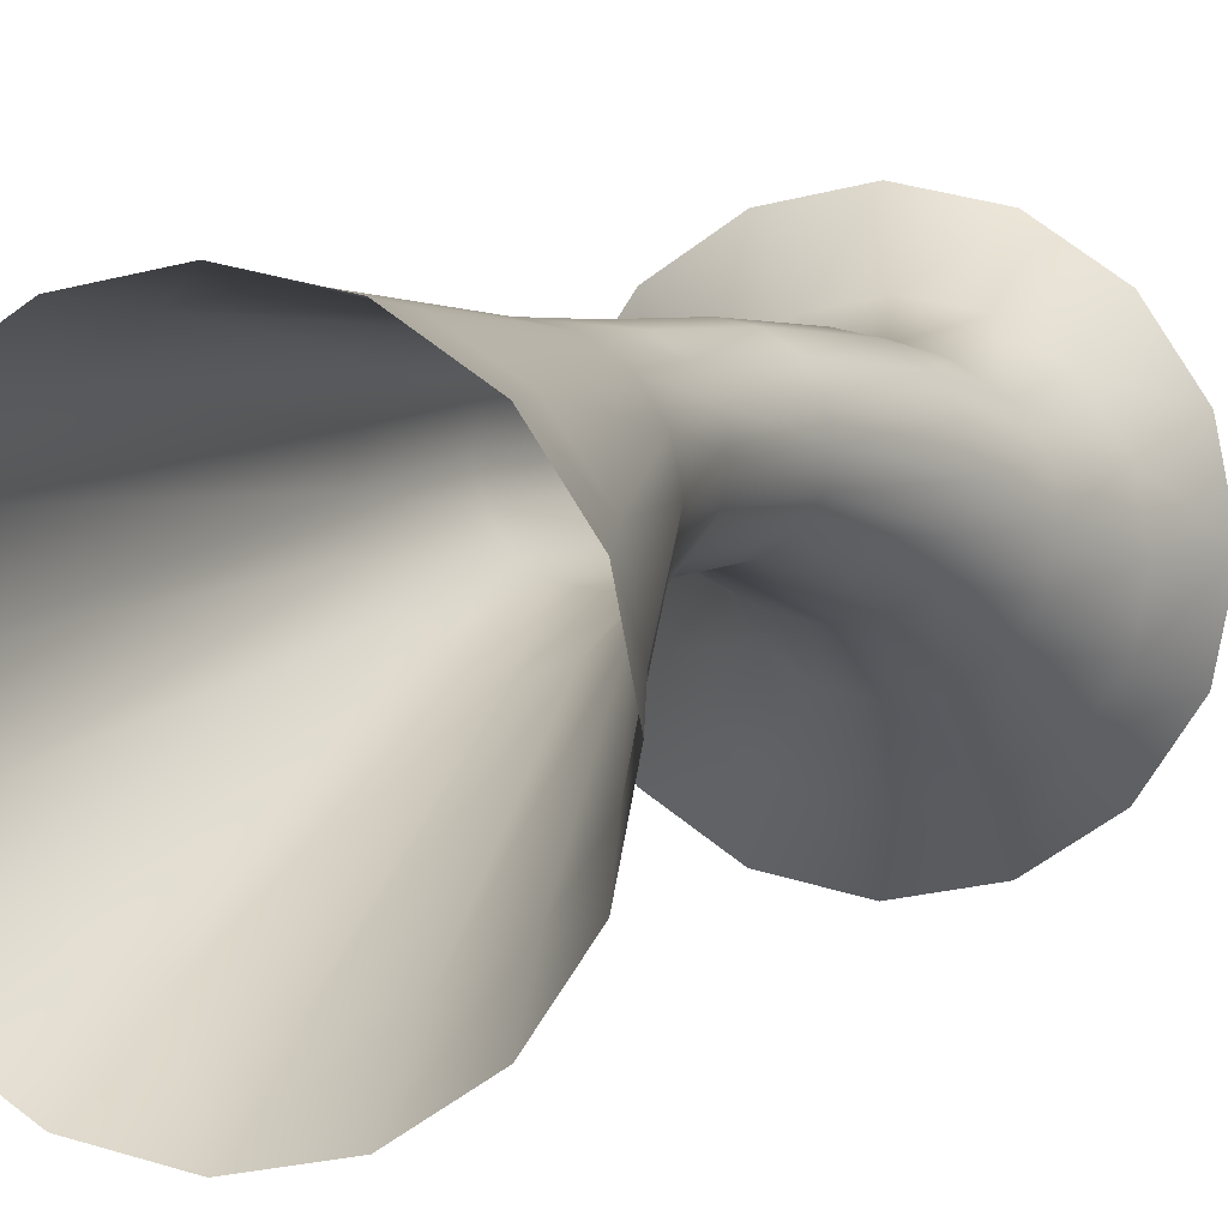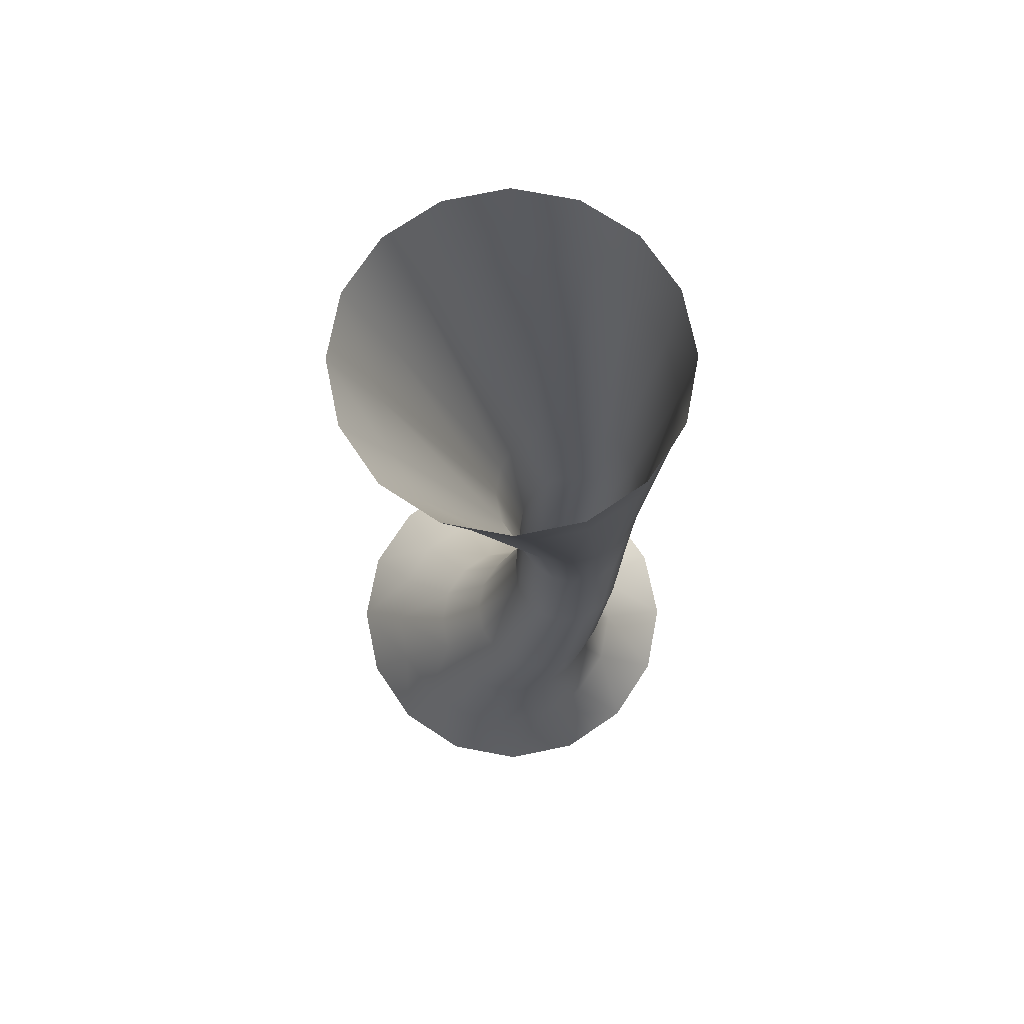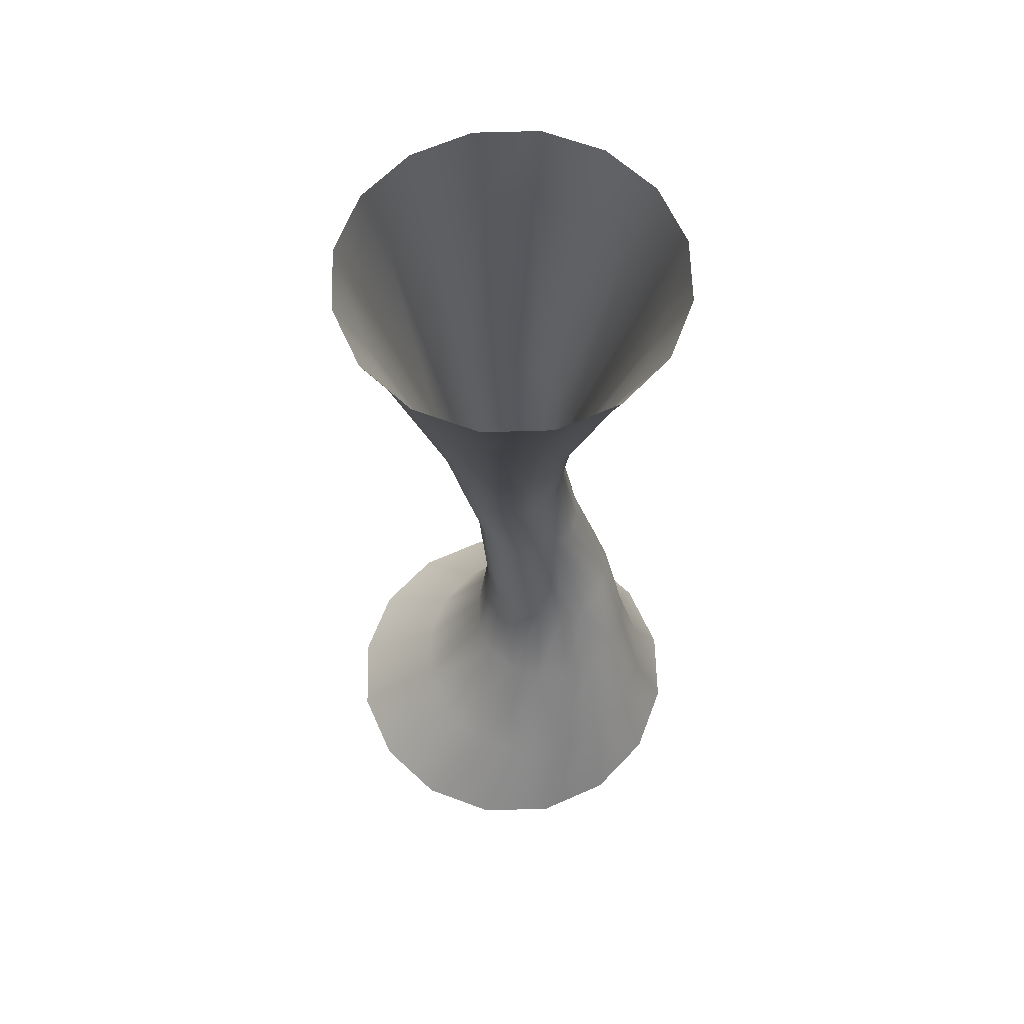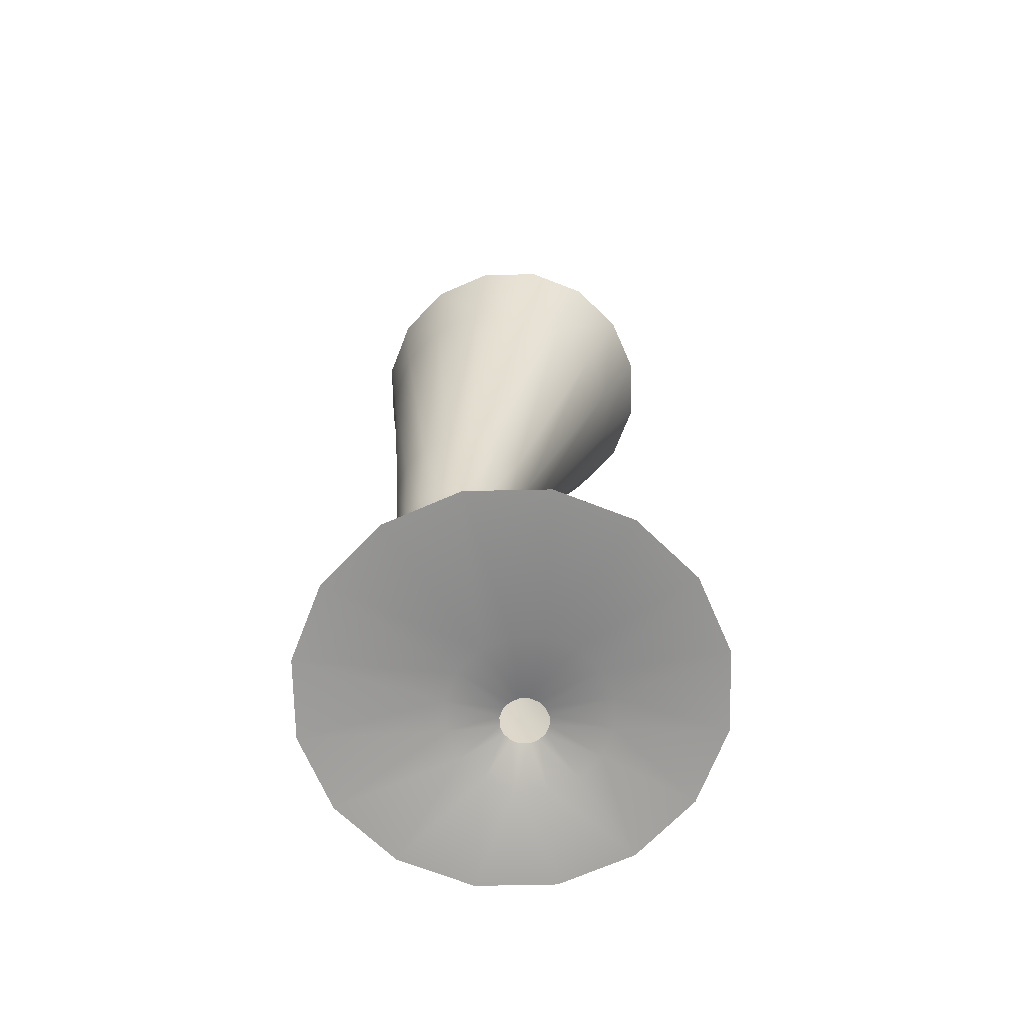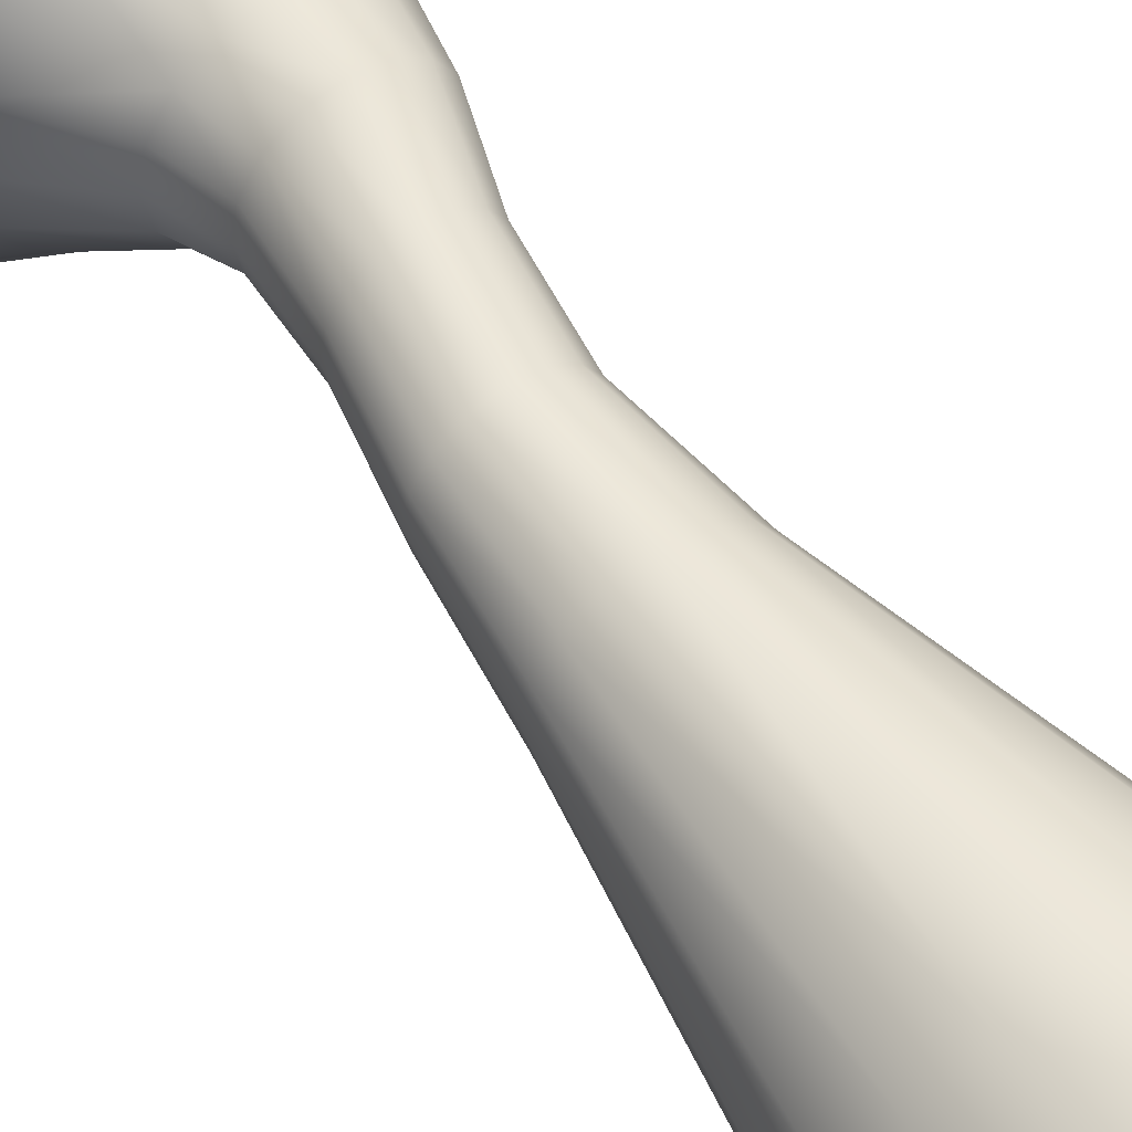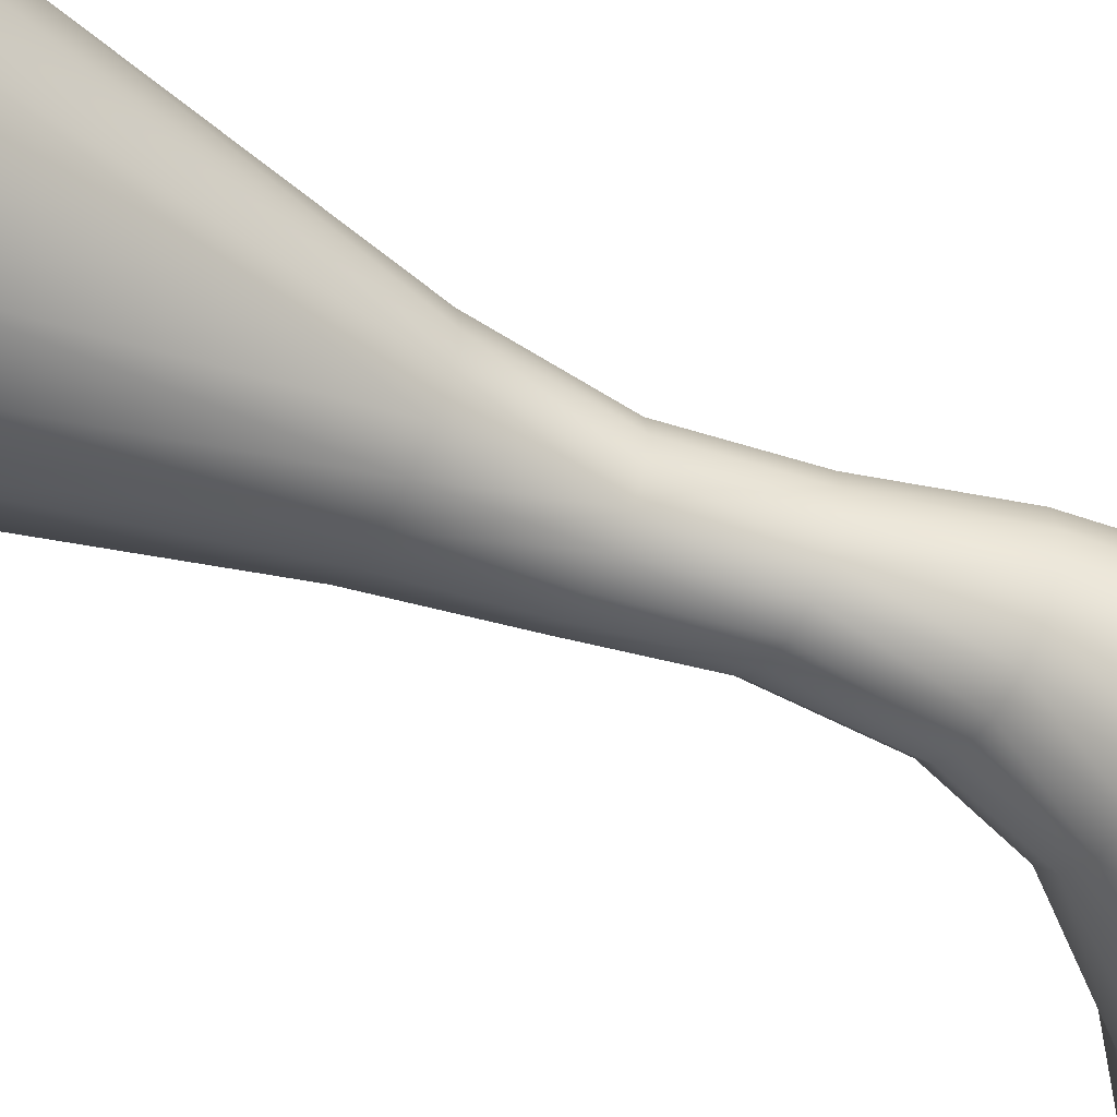
<metadata>
{"format":"obj","ext":"obj","renderer":"f3d","projection":"perspective","resolution":1024,"background":"white","views":[{"elev":5.0,"azim":18.2,"up":"+Y"},{"elev":73.0,"azim":112.0,"up":"+Z"},{"elev":62.9,"azim":9.5,"up":"+Z"},{"elev":-69.6,"azim":-55.1,"up":"+Z"},{"elev":55.9,"azim":-36.9,"up":"+Y"},{"elev":-55.9,"azim":60.7,"up":"+Y"}]}
</metadata>
<code>
g mesh_twister
v 0.1393 0.1724 0.02127
v 0.1822 0.4398 0.0004781
v 0.3366 0.3366 0.0004781
v 0.1999 0.1319 0.02127
v 0.1123 0.08144 0.06302
v 0.1304 0.06932 0.06302
v 0.4398 0.1822 0.0004781
v 0.1425 0.05119 0.06302
v 0.2403 0.0714 0.02127
v 0.1468 0.02986 0.06302
v 0.4761 1.97e-05 0.0004781
v 0.2545 1.97e-05 0.02127
v 0.1425 0.008479 0.06302
v 0.2403 -0.0714 0.02127
v 0.4398 -0.1822 0.0004781
v 0.1304 -0.009648 0.06302
v 0.1999 -0.1319 0.02127
v 0.3366 -0.3366 0.0004781
v 0.1123 -0.02173 0.06302
v 0.1393 -0.1724 0.02127
v 0.1822 -0.4398 0.0004781
v 0.09099 -0.02598 0.06302
v 0.0679 -0.1866 0.02127
v -1.97e-05 -0.4761 0.0004781
v 0.06961 -0.02173 0.06302
v -0.003478 -0.1724 0.02127
v -0.1822 -0.4398 0.0004781
v 0.05148 -0.009648 0.06302
v -0.06402 -0.1319 0.02127
v -0.3366 -0.3366 0.0004781
v -0.1045 -0.0714 0.02127
v 0.0394 0.008479 0.06302
v -0.4398 -0.1822 0.0004781
v -0.1187 1.97e-05 0.02127
v -0.4761 1.97e-05 0.0004781
v 0.03515 0.02986 0.06302
v -0.4398 0.1822 0.0004781
v -0.1045 0.0714 0.02127
v 0.0394 0.05119 0.06302
v -0.3366 0.3366 0.0004781
v -0.06402 0.1319 0.02127
v 0.05148 0.06932 0.06302
v -0.1822 0.4398 0.0004781
v -0.003478 0.1724 0.02127
v 0.06961 0.08144 0.06302
v -1.97e-05 0.4761 0.0004781
v 0.0679 0.1866 0.02127
v 0.1822 0.4398 0.0004781
v 0.09099 0.08569 0.06302
v 0.1393 0.1724 0.02127
v 0.1123 0.08144 0.06302
v 0.1205 0.3491 2.033
v 0.1518 0.3665 2.255
v -1.97e-05 0.3967 2.255
v -0.00852 0.3748 2.033
v 0.03177 0.3133 1.345
v -0.1376 0.3491 2.033
v -0.1518 0.3665 2.255
v -0.03986 0.3276 1.345
v 0.02077 0.307 1.064
v -0.2471 0.276 2.033
v -0.2805 0.2805 2.255
v -0.3202 0.1665 2.033
v -0.3665 0.1518 2.255
v -0.3459 0.03744 2.033
v -0.3967 1.97e-05 2.255
v -0.3202 -0.09165 2.033
v -0.3665 -0.1518 2.255
v -0.2471 -0.2011 2.033
v -0.2805 -0.2805 2.255
v -0.1518 -0.3665 2.255
v -0.1376 -0.2742 2.033
v -1.97e-05 -0.3967 2.255
v -0.1722 0.008062 1.345
v -0.2128 0.06877 1.345
v -0.227 0.1404 1.345
v -0.2128 0.212 1.345
v -0.1722 0.2728 1.345
v -0.1115 0.3133 1.345
v -0.1426 0.06252 1.064
v -0.1751 0.1112 1.064
v -0.1865 0.1685 1.064
v -0.1751 0.2259 1.064
v -0.1426 0.2745 1.064
v -0.09399 0.307 1.064
v -0.1115 -0.03252 1.345
v -0.03661 0.3184 1.064
v 0.01681 0.3161 0.8152
v 0.07186 0.3052 0.8152
v -0.03823 0.3052 0.8152
v -0.0849 0.274 0.8152
v -0.1161 0.2273 0.8152
v 0.08811 0.2992 0.5733
v 0.1564 0.2856 0.5733
v 0.0199 0.2856 0.5733
v -0.03794 0.247 0.5733
v -0.1271 0.1722 0.8152
v 0.1088 0.2731 0.3958
v 0.1931 0.2564 0.3958
v 0.1946 0.3058 0.185
v 0.02452 0.2564 0.3958
v 0.0679 0.331 0.185
v 0.1822 0.4398 0.0004781
v -1.97e-05 0.4761 0.0004781
v -0.05873 0.3058 0.185
v -0.1822 0.4398 0.0004781
v -0.0469 0.2087 0.3958
v -0.1661 0.234 0.185
v -0.3366 0.3366 0.0004781
v -0.2379 0.1267 0.185
v -0.4398 0.1822 0.0004781
v -0.07661 0.1892 0.5733
v -0.09465 0.1372 0.3958
v -0.263 1.97e-05 0.185
v -0.4761 1.97e-05 0.0004781
v -0.4398 -0.1822 0.0004781
v -0.09015 0.1209 0.5733
v -0.1114 0.05294 0.3958
v -0.2379 -0.1267 0.185
v -0.3366 -0.3366 0.0004781
v -0.1161 0.1172 0.8152
v -0.09465 -0.03132 0.3958
v -0.07661 0.05269 0.5733
v -0.0849 0.07053 0.8152
v -0.1661 -0.234 0.185
v -0.1822 -0.4398 0.0004781
v -0.0469 -0.1028 0.3958
v -0.03794 -0.005147 0.5733
v -0.05873 -0.3058 0.185
v -1.97e-05 -0.4761 0.0004781
v -0.09399 0.03002 1.064
v 0.02452 -0.1505 0.3958
v 0.0679 -0.331 0.185
v 0.1822 -0.4398 0.0004781
v -0.03823 0.03931 0.8152
v -0.03986 -0.04673 1.345
v 0.0199 -0.04382 0.5733
v -0.03661 0.0186 1.064
v 0.01681 0.0284 0.8152
v 0.08811 -0.05736 0.5733
v 0.1088 -0.1673 0.3958
v 0.1946 -0.3058 0.185
v 0.02077 0.03002 1.064
v -0.00852 -0.2999 2.033
v 0.07186 0.03931 0.8152
v 0.1564 -0.04382 0.5733
v 0.03177 -0.03252 1.345
v 0.1205 -0.2742 2.033
v 0.1518 -0.3665 2.255
v 0.0694 0.06252 1.064
v 0.23 -0.2011 2.033
v 0.2805 -0.2805 2.255
v 0.3665 -0.1518 2.255
v 0.09249 0.008062 1.345
v 0.3031 -0.09165 2.033
v 0.3967 1.97e-05 2.255
v 0.1331 0.06877 1.345
v 0.3288 0.03744 2.033
v 0.3665 0.1518 2.255
v 0.1186 0.07053 0.8152
v 0.1019 0.1112 1.064
v 0.3031 0.1665 2.033
v 0.2805 0.2805 2.255
v 0.1473 0.1404 1.345
v 0.23 0.276 2.033
v 0.1518 0.3665 2.255
v 0.1205 0.3491 2.033
v 0.1331 0.212 1.345
v 0.09249 0.2728 1.345
v 0.03177 0.3133 1.345
v 0.1133 0.1685 1.064
v 0.0694 0.2745 1.064
v 0.02077 0.307 1.064
v 0.07186 0.3052 0.8152
v 0.1019 0.2259 1.064
v 0.1497 0.1172 0.8152
v 0.1186 0.274 0.8152
v 0.1564 0.2856 0.5733
v 0.1607 0.1722 0.8152
v 0.1497 0.2273 0.8152
v 0.2142 0.247 0.5733
v 0.1931 0.2564 0.3958
v 0.2528 0.1892 0.5733
v 0.2645 0.2087 0.3958
v 0.1946 0.3058 0.185
v 0.2664 0.1209 0.5733
v 0.2528 0.05269 0.5733
v 0.3123 0.1372 0.3958
v 0.302 0.234 0.185
v 0.1822 0.4398 0.0004781
v 0.3366 0.3366 0.0004781
v 0.4398 0.1822 0.0004781
v 0.3737 0.1267 0.185
v 0.4761 1.97e-05 0.0004781
v 0.329 0.05294 0.3958
v 0.2142 -0.005147 0.5733
v 0.3989 1.97e-05 0.185
v 0.3123 -0.03132 0.3958
v 0.3737 -0.1267 0.185
v 0.4398 -0.1822 0.0004781
v 0.1931 -0.1505 0.3958
v 0.2645 -0.1028 0.3958
v 0.302 -0.234 0.185
v 0.3366 -0.3366 0.0004781
g mesh_twister_0
f 3 2 1
f 1 4 3
f 4 1 5
f 5 6 4
f 7 3 4
f 4 6 8
f 4 9 7
f 8 9 4
f 9 8 10
f 11 7 9
f 10 12 9
f 11 9 12
f 12 10 13
f 11 12 14
f 13 14 12
f 14 15 11
f 14 13 16
f 15 14 17
f 16 17 14
f 17 18 15
f 17 16 19
f 18 17 20
f 19 20 17
f 20 21 18
f 20 19 22
f 21 20 23
f 22 23 20
f 23 24 21
f 23 22 25
f 24 23 26
f 25 26 23
f 26 27 24
f 26 25 28
f 27 26 29
f 28 29 26
f 29 30 27
f 28 31 29
f 30 29 31
f 28 32 31
f 31 33 30
f 32 34 31
f 33 31 34
f 34 35 33
f 32 36 34
f 37 35 34
f 38 34 36
f 34 38 37
f 36 39 38
f 40 37 38
f 41 38 39
f 40 38 41
f 41 39 42
f 41 43 40
f 42 44 41
f 43 41 44
f 44 42 45
f 44 46 43
f 45 47 44
f 47 46 44
f 47 48 46
f 49 47 45
f 47 50 48
f 49 50 47
f 49 51 50
f 54 53 52
f 52 55 54
f 56 55 52
f 55 57 54
f 54 57 58
f 56 59 55
f 59 57 55
f 60 59 56
f 57 61 58
f 62 58 61
f 61 63 62
f 64 62 63
f 63 65 64
f 66 64 65
f 65 67 66
f 68 66 67
f 67 69 68
f 70 68 69
f 71 70 69
f 69 72 71
f 73 71 72
f 74 69 67
f 74 72 69
f 75 67 65
f 67 75 74
f 65 63 76
f 65 76 75
f 77 63 61
f 77 76 63
f 61 78 77
f 78 61 57
f 57 79 78
f 59 79 57
f 80 74 75
f 81 75 76
f 75 81 80
f 76 77 82
f 76 82 81
f 83 77 78
f 83 82 77
f 84 78 79
f 78 84 83
f 85 79 59
f 79 85 84
f 80 86 74
f 74 86 72
f 59 87 85
f 60 87 59
f 88 87 60
f 60 89 88
f 90 85 87
f 87 88 90
f 91 84 85
f 85 90 91
f 92 83 84
f 84 91 92
f 93 88 89
f 89 94 93
f 95 90 88
f 88 93 95
f 96 91 90
f 90 95 96
f 96 92 91
f 92 97 83
f 82 83 97
f 98 93 94
f 94 99 98
f 100 98 99
f 101 95 93
f 93 98 101
f 101 96 95
f 100 102 98
f 102 101 98
f 103 102 100
f 103 104 102
f 104 105 102
f 102 105 101
f 104 106 105
f 101 107 96
f 105 107 101
f 106 108 105
f 105 108 107
f 108 106 109
f 109 110 108
f 107 108 110
f 109 111 110
f 107 112 96
f 96 112 92
f 112 97 92
f 107 113 112
f 110 113 107
f 114 110 111
f 111 115 114
f 114 115 116
f 112 117 97
f 113 117 112
f 110 118 113
f 110 114 118
f 113 118 117
f 116 119 114
f 119 116 120
f 117 121 97
f 82 97 121
f 121 81 82
f 114 122 118
f 114 119 122
f 118 123 117
f 117 123 121
f 118 122 123
f 81 121 124
f 123 124 121
f 124 80 81
f 120 125 119
f 125 120 126
f 119 127 122
f 119 125 127
f 122 128 123
f 123 128 124
f 122 127 128
f 126 129 125
f 127 125 129
f 129 126 130
f 124 131 80
f 80 131 86
f 129 132 127
f 128 127 132
f 130 133 129
f 132 129 133
f 133 130 134
f 128 135 124
f 124 135 131
f 131 136 86
f 72 86 136
f 132 137 128
f 128 137 135
f 135 138 131
f 131 138 136
f 137 139 135
f 135 139 138
f 132 140 137
f 137 140 139
f 133 141 132
f 132 141 140
f 134 142 133
f 141 133 142
f 139 143 138
f 136 138 143
f 136 144 72
f 72 144 73
f 140 145 139
f 139 145 143
f 141 146 140
f 140 146 145
f 144 136 147
f 143 147 136
f 144 148 73
f 147 148 144
f 149 73 148
f 145 150 143
f 147 143 150
f 148 151 149
f 152 149 151
f 153 152 151
f 148 147 154
f 154 151 148
f 150 154 147
f 151 155 153
f 154 155 151
f 156 153 155
f 154 157 155
f 150 157 154
f 155 158 156
f 157 158 155
f 159 156 158
f 145 160 150
f 146 160 145
f 150 161 157
f 160 161 150
f 158 162 159
f 163 159 162
f 157 164 158
f 161 164 157
f 164 162 158
f 162 165 163
f 166 163 165
f 165 167 166
f 164 168 162
f 168 165 162
f 169 167 165
f 168 169 165
f 169 170 167
f 161 171 164
f 171 168 164
f 172 170 169
f 172 173 170
f 174 173 172
f 175 169 168
f 171 175 168
f 175 172 169
f 176 171 161
f 160 176 161
f 172 177 174
f 178 174 177
f 179 175 171
f 176 179 171
f 180 172 175
f 180 177 172
f 179 180 175
f 177 181 178
f 181 177 180
f 182 178 181
f 183 180 179
f 180 183 181
f 181 184 182
f 184 181 183
f 185 182 184
f 186 179 176
f 179 186 183
f 187 176 160
f 176 187 186
f 188 183 186
f 183 188 184
f 184 189 185
f 190 185 189
f 189 191 190
f 192 191 189
f 193 189 184
f 192 189 193
f 193 184 188
f 194 192 193
f 186 195 188
f 193 188 195
f 195 186 187
f 160 196 187
f 146 196 160
f 194 193 197
f 195 197 193
f 187 198 195
f 197 195 198
f 198 187 196
f 194 197 199
f 198 199 197
f 199 200 194
f 201 196 146
f 141 201 146
f 142 201 141
f 196 202 198
f 201 202 196
f 199 198 202
f 142 202 201
f 200 199 203
f 202 203 199
f 142 203 202
f 203 204 200
f 134 203 142
f 134 204 203

</code>
